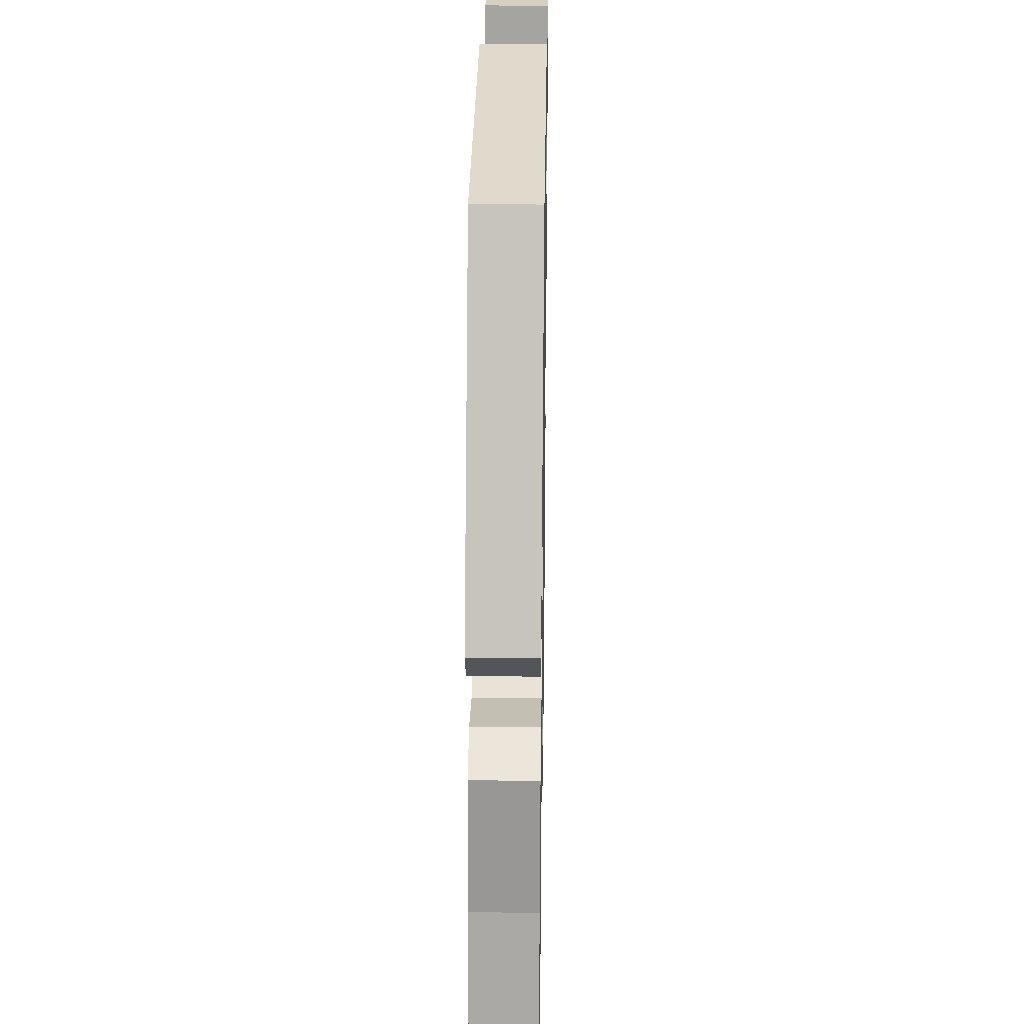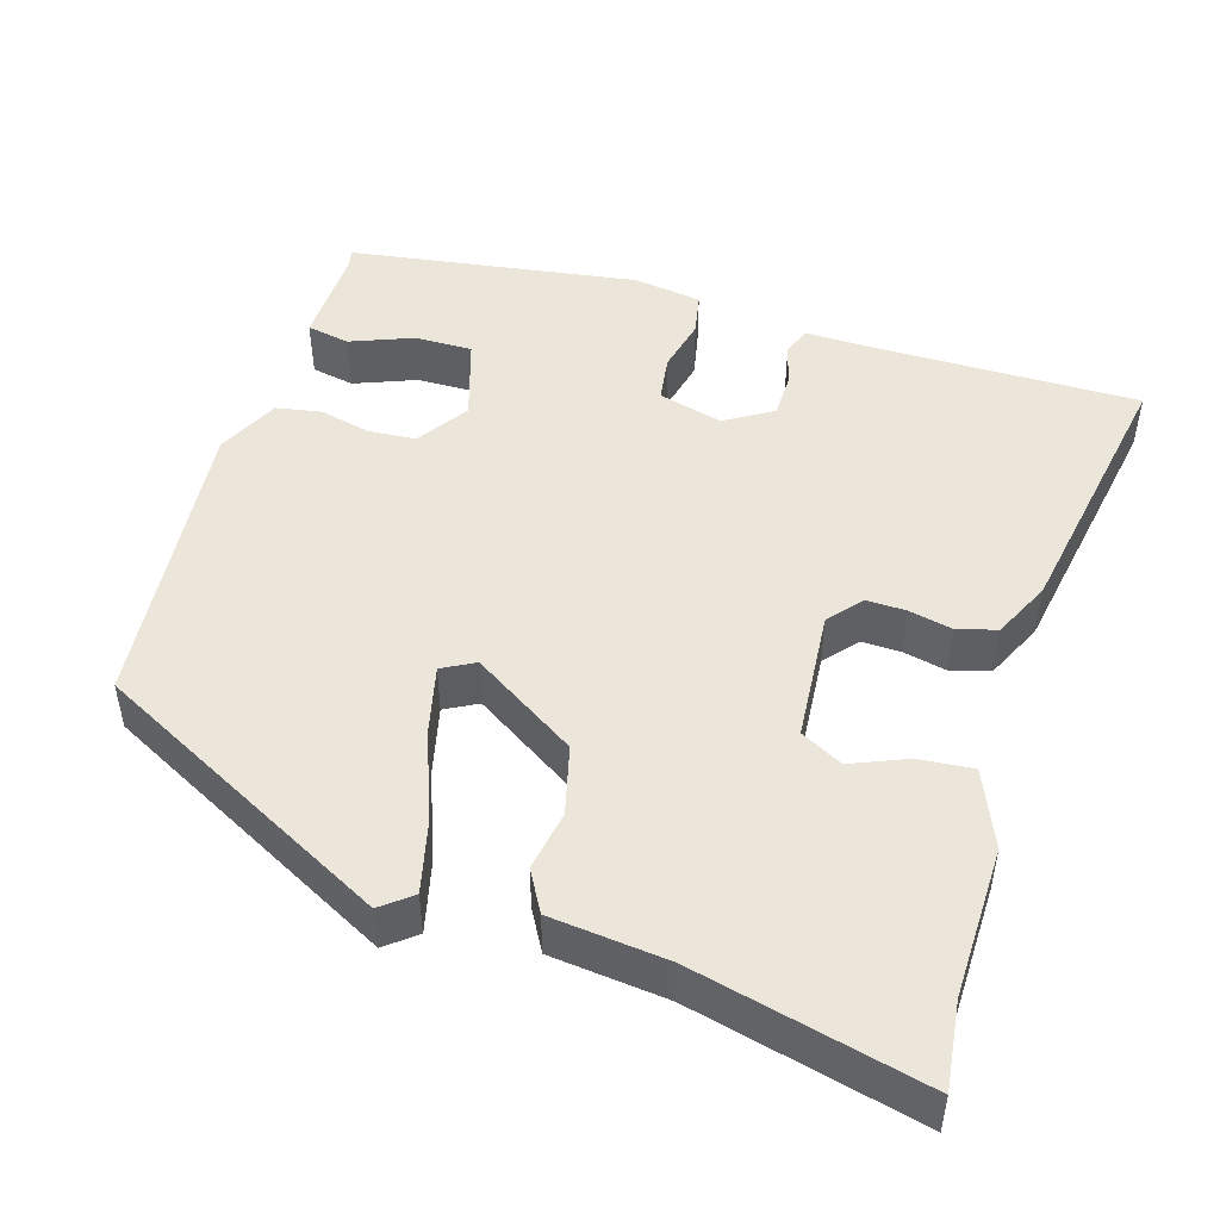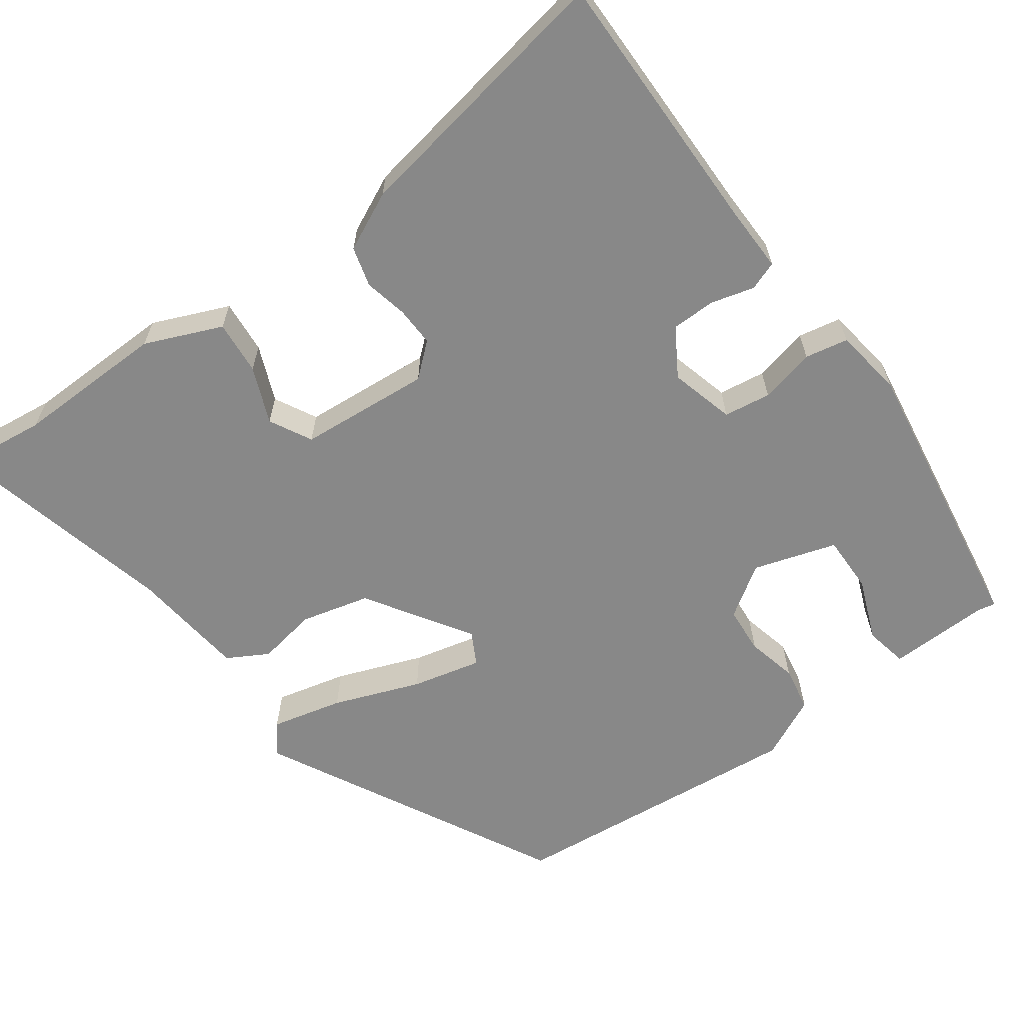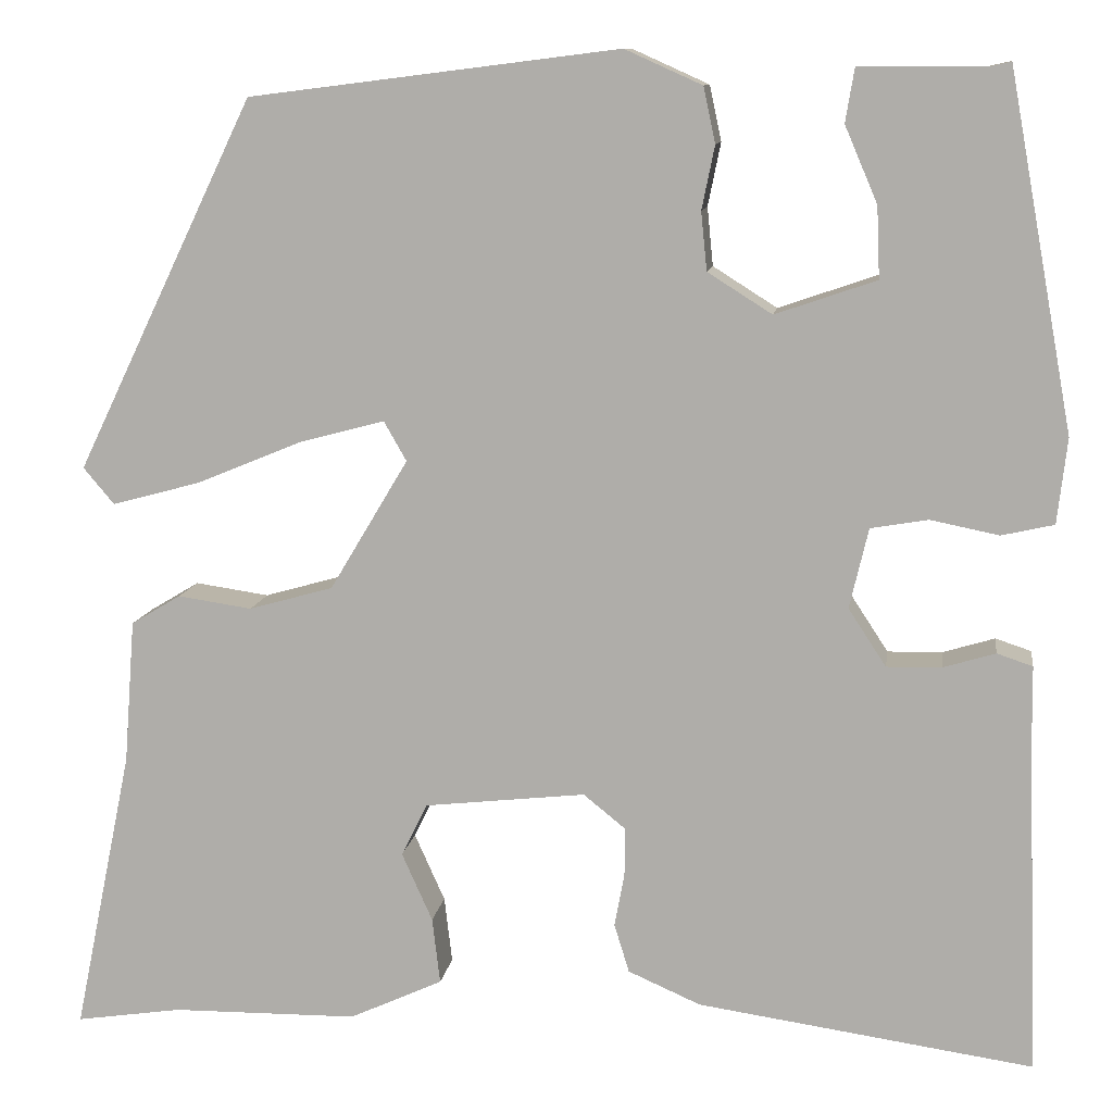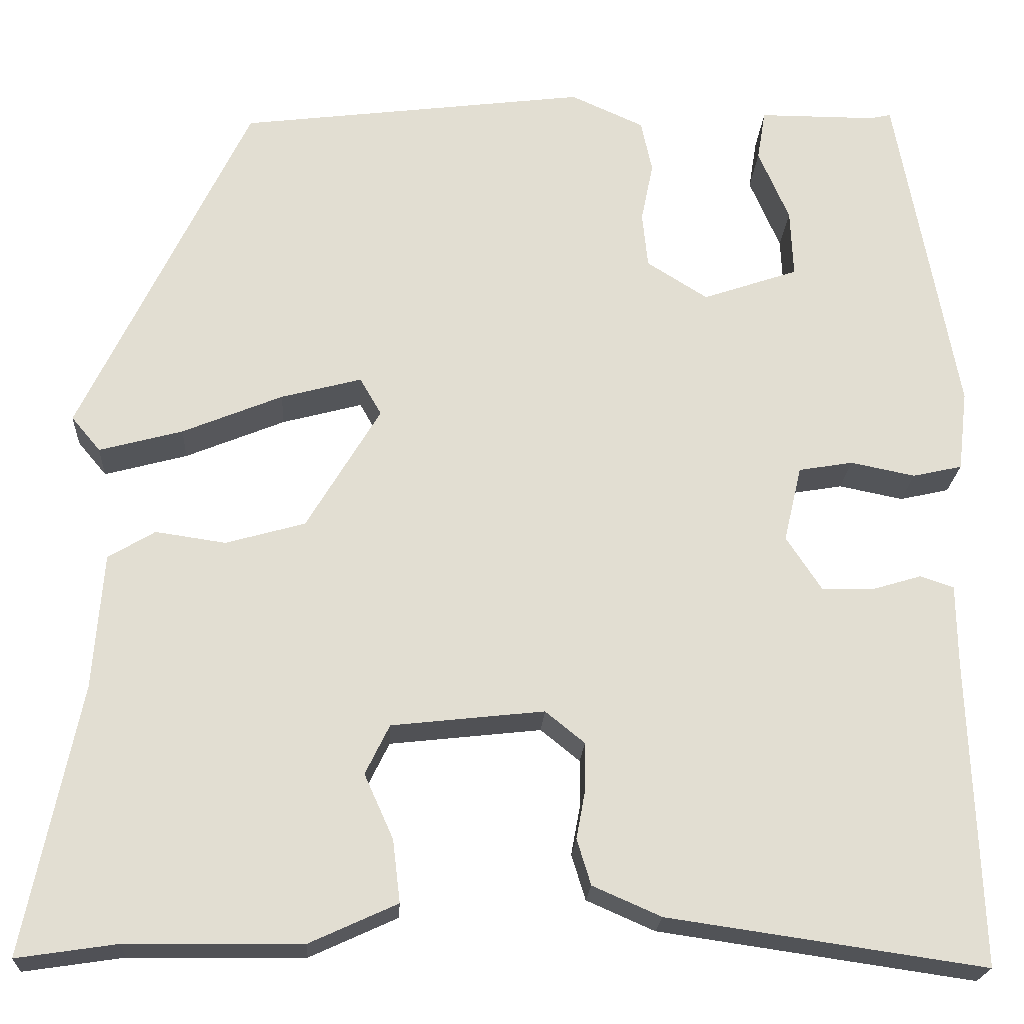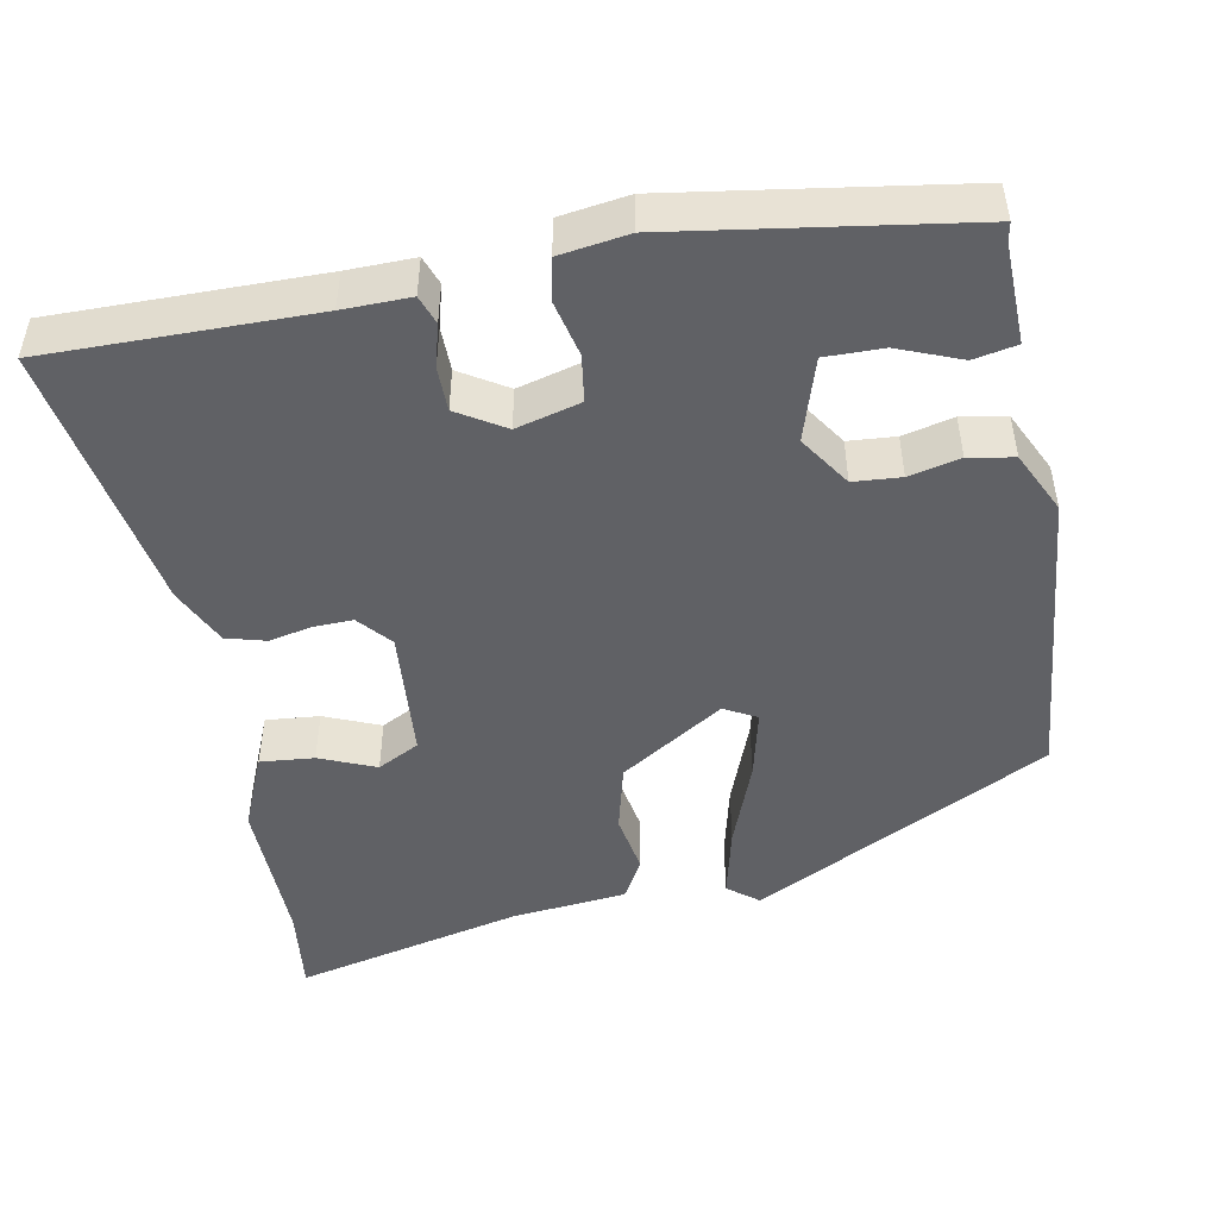
<metadata>
{"format":"obj","ext":"obj","renderer":"f3d","projection":"perspective","resolution":1024,"background":"white","views":[{"elev":25.9,"azim":91.0,"up":"+Z"},{"elev":48.3,"azim":108.7,"up":"+Y"},{"elev":-62.7,"azim":-142.3,"up":"+Y"},{"elev":10.6,"azim":-171.9,"up":"+Z"},{"elev":-21.3,"azim":176.8,"up":"+Z"},{"elev":-48.1,"azim":-77.7,"up":"+Y"}]}
</metadata>
<code>
v 0.318 0.07 0.464
v 0.498 0.07 0.09
v 0.467 0.07 0.053
v 0.378 0.07 0.077
v 0.271 0.07 0.121
v 0.185 0.07 0.144
v 0.162 0.07 0.104
v 0.241 0.07 -0.028
v 0.326 0.07 -0.052
v 0.401 0.07 -0.041
v 0.451 0.07 -0.071
v 0.462 0.07 -0.216
v 0.521 0.07 -0.503
v 0.414 0.07 -0.487
v 0.226 0.07 -0.485
v 0.132 0.07 -0.442
v 0.14 0.07 -0.375
v 0.171 0.07 -0.306
v 0.145 0.07 -0.253
v -0.018 0.07 -0.235
v -0.06 0.07 -0.269
v -0.06 0.07 -0.318
v -0.05 0.07 -0.372
v -0.065 0.07 -0.421
v -0.138 0.07 -0.453
v -0.477 0.07 -0.502
v -0.465 0.07 -0.171
v -0.464 0.07 -0.087
v -0.428 0.07 -0.075
v -0.375 0.07 -0.091
v -0.32 0.07 -0.092
v -0.282 0.07 -0.034
v -0.301 0.07 0.047
v -0.359 0.07 0.057
v -0.428 0.07 0.043
v -0.481 0.07 0.055
v -0.491 0.07 0.141
v -0.426 0.07 0.499
v -0.404 0.07 0.494
v -0.278 0.07 0.494
v -0.269 0.07 0.44
v -0.302 0.07 0.363
v -0.305 0.07 0.291
v -0.203 0.07 0.256
v -0.138 0.07 0.297
v -0.132 0.07 0.356
v -0.145 0.07 0.42
v -0.133 0.07 0.476
v -0.055 0.07 0.511
v 0.318 0 0.464
v 0.498 0 0.09
v 0.467 0 0.053
v 0.378 0 0.077
v 0.271 0 0.121
v 0.185 0 0.144
v 0.162 0 0.104
v 0.241 0 -0.028
v 0.326 0 -0.052
v 0.401 0 -0.041
v 0.451 0 -0.071
v 0.462 0 -0.216
v 0.521 0 -0.503
v 0.414 0 -0.487
v 0.226 0 -0.485
v 0.132 0 -0.442
v 0.14 0 -0.375
v 0.171 0 -0.306
v 0.145 0 -0.253
v -0.018 0 -0.235
v -0.06 0 -0.269
v -0.06 0 -0.318
v -0.05 0 -0.372
v -0.065 0 -0.421
v -0.138 0 -0.453
v -0.477 0 -0.502
v -0.465 0 -0.171
v -0.464 0 -0.087
v -0.428 0 -0.075
v -0.375 0 -0.091
v -0.32 0 -0.092
v -0.282 0 -0.034
v -0.301 0 0.047
v -0.359 0 0.057
v -0.428 0 0.043
v -0.481 0 0.055
v -0.491 0 0.141
v -0.426 0 0.499
v -0.404 0 0.494
v -0.278 0 0.494
v -0.269 0 0.44
v -0.302 0 0.363
v -0.305 0 0.291
v -0.203 0 0.256
v -0.138 0 0.297
v -0.132 0 0.356
v -0.145 0 0.42
v -0.133 0 0.476
v -0.055 0 0.511
f 46 47 48 49
f 45 46 49 1
f 44 45 1 2
f 39 40 41 42
f 39 42 43
f 38 39 43
f 37 38 43
f 34 35 36 37
f 33 34 37 43
f 32 33 43 44
f 27 28 29 30
f 27 30 31
f 26 27 31
f 25 26 31 32
f 22 23 24 25
f 21 22 25 32
f 15 16 17 18
f 14 15 18
f 12 13 14 18
f 12 18 19
f 9 10 11 12
f 8 9 12 19
f 7 8 19 20
f 2 3 4 5
f 2 5 6
f 44 2 6
f 32 44 6 7
f 7 20 21 32
f 98 97 96 95
f 50 98 95 94
f 51 50 94 93
f 91 90 89 88
f 92 91 88
f 92 88 87
f 92 87 86
f 86 85 84 83
f 92 86 83 82
f 93 92 82 81
f 79 78 77 76
f 80 79 76
f 80 76 75
f 81 80 75 74
f 74 73 72 71
f 81 74 71 70
f 67 66 65 64
f 67 64 63
f 67 63 62 61
f 68 67 61
f 61 60 59 58
f 68 61 58 57
f 69 68 57 56
f 54 53 52 51
f 55 54 51
f 55 51 93
f 56 55 93 81
f 81 70 69 56
f 1 50 51 2
f 2 51 52 3
f 3 52 53 4
f 4 53 54 5
f 5 54 55 6
f 6 55 56 7
f 7 56 57 8
f 8 57 58 9
f 9 58 59 10
f 10 59 60 11
f 11 60 61 12
f 12 61 62 13
f 13 62 63 14
f 14 63 64 15
f 15 64 65 16
f 16 65 66 17
f 17 66 67 18
f 18 67 68 19
f 19 68 69 20
f 20 69 70 21
f 21 70 71 22
f 22 71 72 23
f 23 72 73 24
f 24 73 74 25
f 25 74 75 26
f 26 75 76 27
f 27 76 77 28
f 28 77 78 29
f 29 78 79 30
f 30 79 80 31
f 31 80 81 32
f 32 81 82 33
f 33 82 83 34
f 34 83 84 35
f 35 84 85 36
f 36 85 86 37
f 37 86 87 38
f 38 87 88 39
f 39 88 89 40
f 40 89 90 41
f 41 90 91 42
f 42 91 92 43
f 43 92 93 44
f 44 93 94 45
f 45 94 95 46
f 46 95 96 47
f 47 96 97 48
f 48 97 98 49
f 49 98 50 1

</code>
